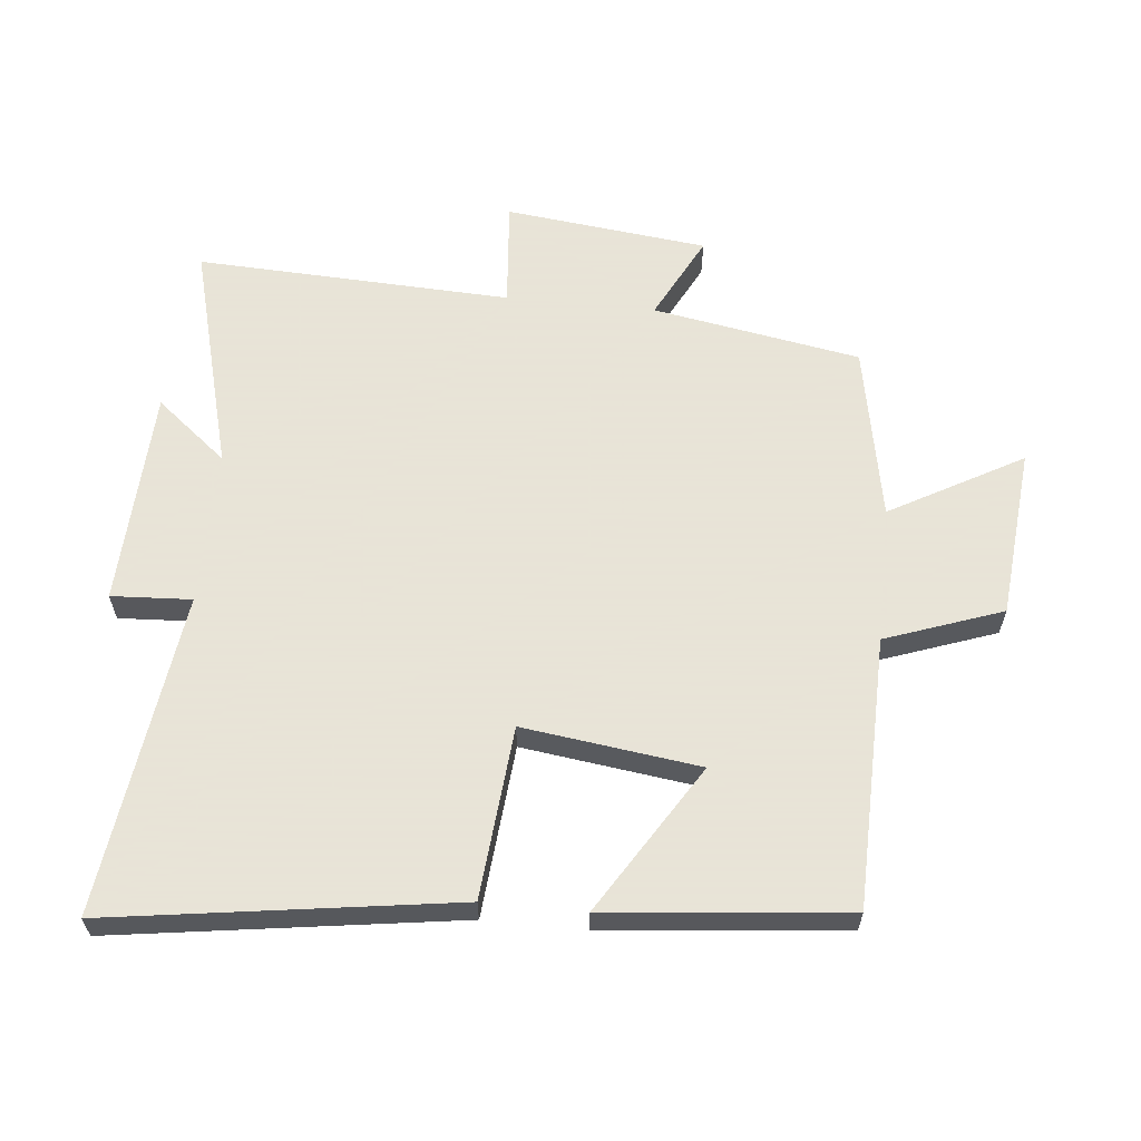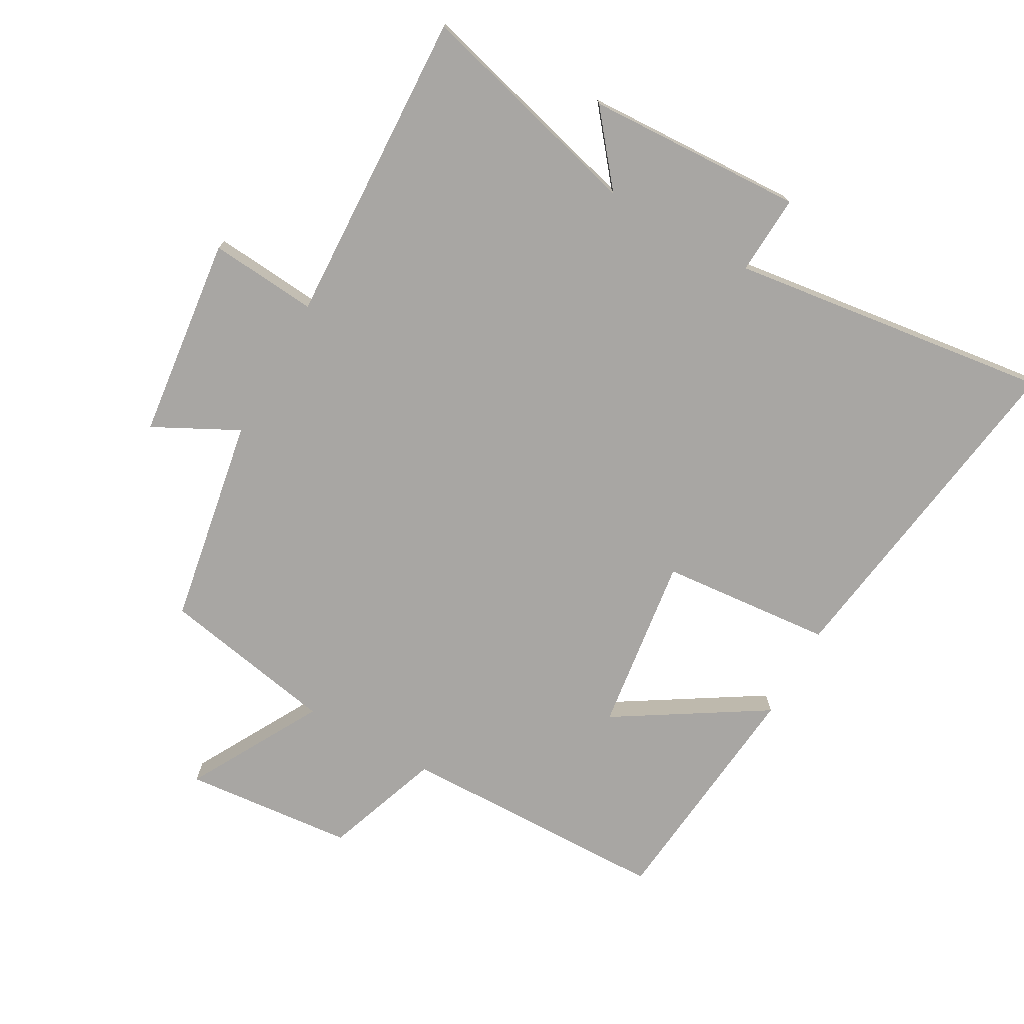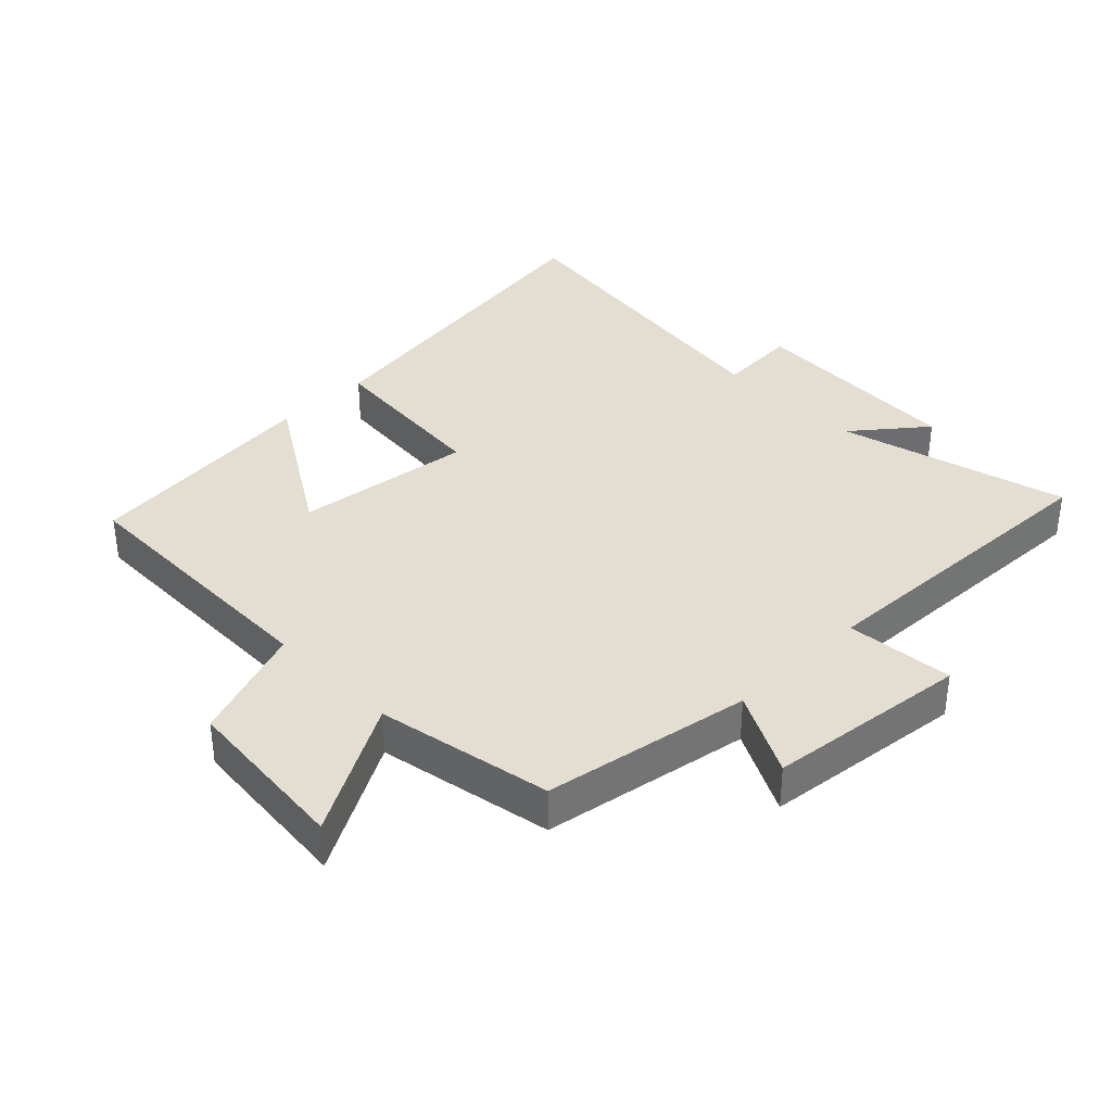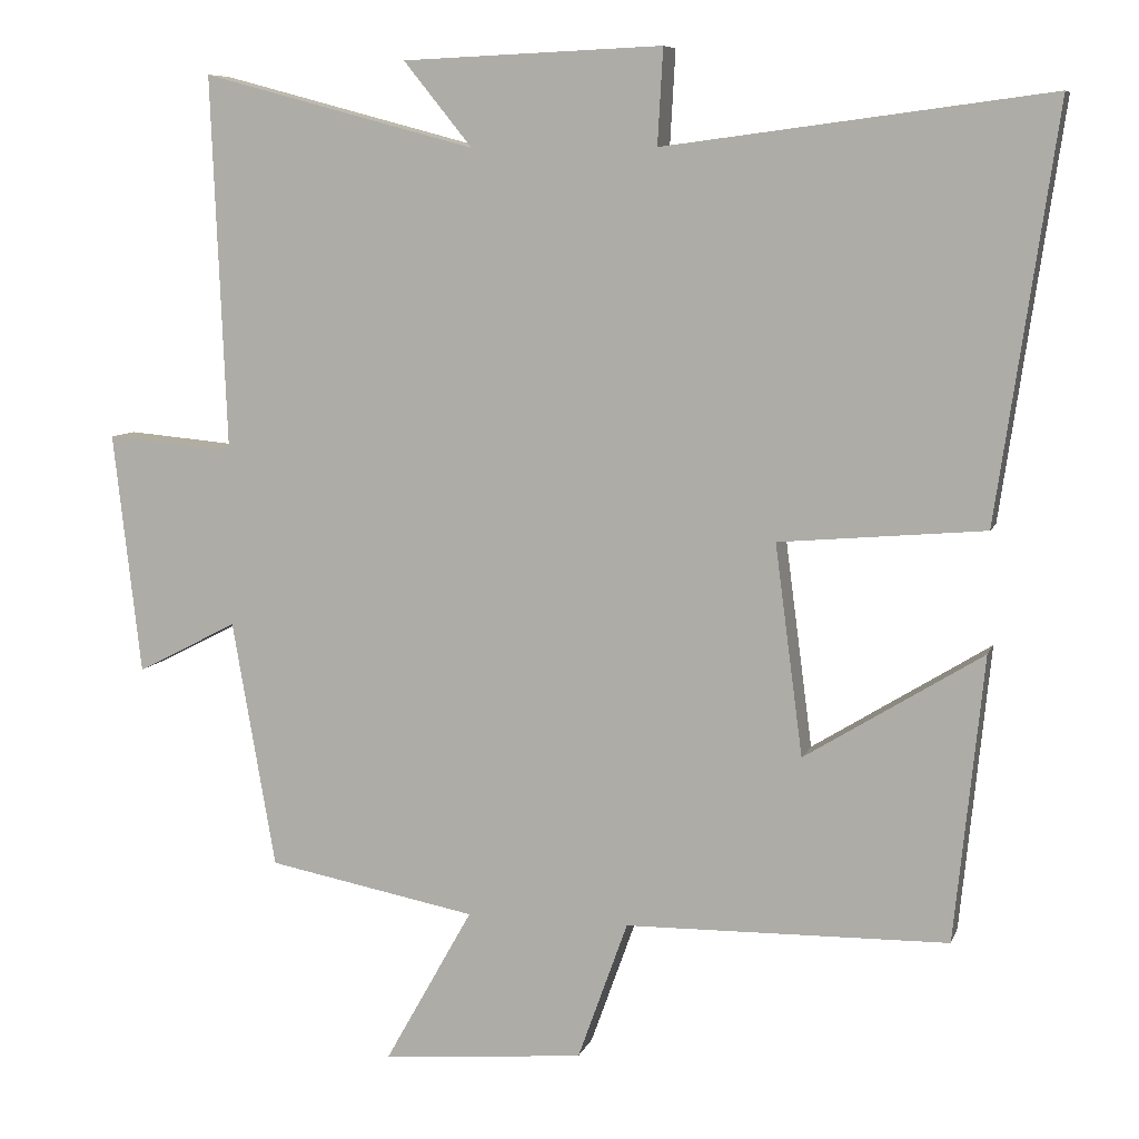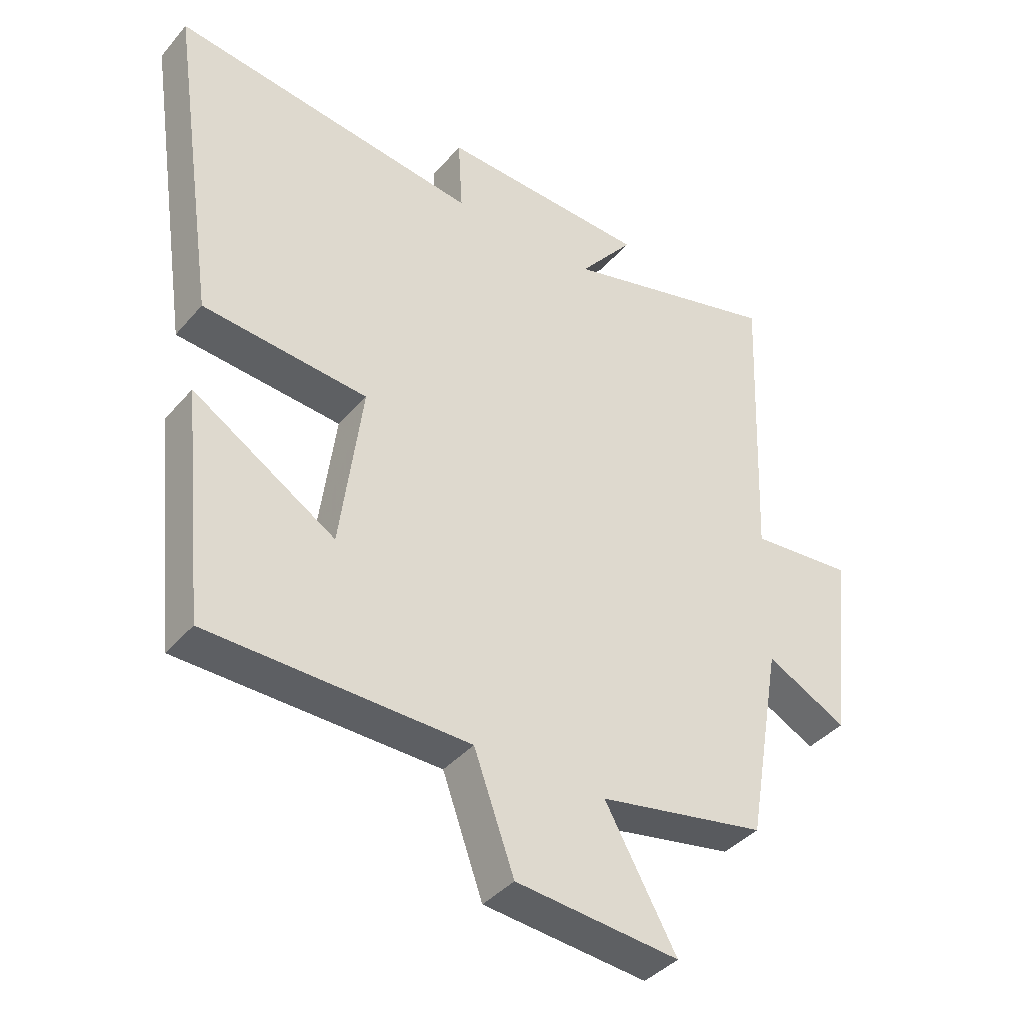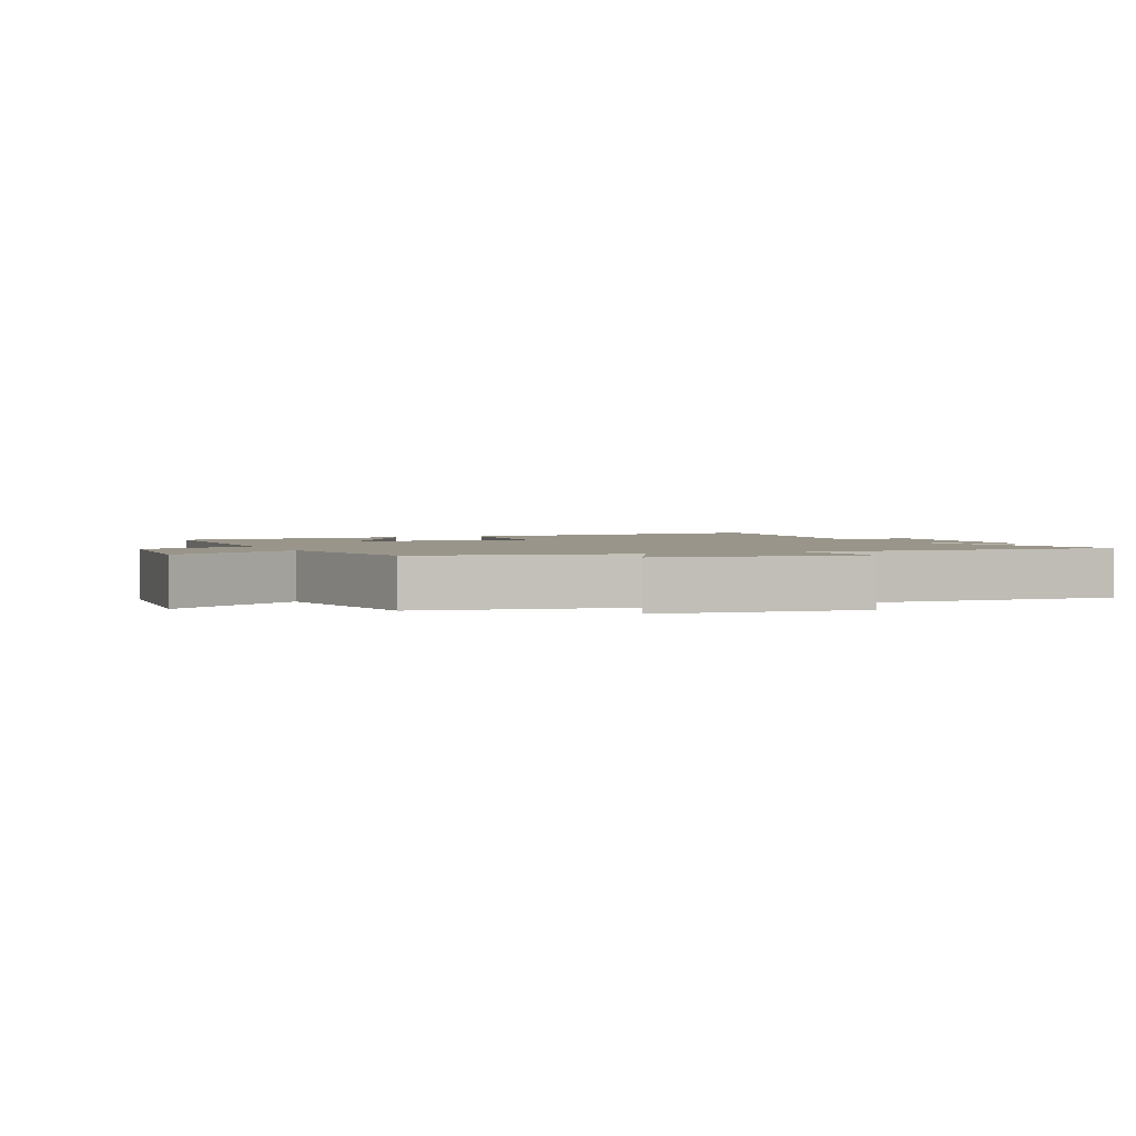
<metadata>
{"format":"obj","ext":"obj","renderer":"f3d","projection":"perspective","resolution":1024,"background":"white","views":[{"elev":61.4,"azim":95.8,"up":"+Y"},{"elev":-74.3,"azim":-29.2,"up":"+Y"},{"elev":36.3,"azim":-134.5,"up":"+Y"},{"elev":8.0,"azim":14.9,"up":"+Z"},{"elev":-39.8,"azim":143.9,"up":"+Z"},{"elev":2.1,"azim":-113.3,"up":"+Y"}]}
</metadata>
<code>
v 0.578 0.07 0.565
v 0.5 0.07 0.032
v 0.233 0.07 0.009
v 0.269 0.07 -0.265
v 0.5 0.07 -0.122
v 0.462 0.07 -0.493
v 0.042 0.07 -0.5
v -0.023 0.07 -0.681
v -0.287 0.07 -0.705
v -0.172 0.07 -0.5
v -0.444 0.07 -0.448
v -0.5 0.07 -0.126
v -0.631 0.07 -0.193
v -0.667 0.07 0.121
v -0.5 0.07 0.106
v -0.52 0.07 0.595
v -0.164 0.07 0.5
v -0.253 0.07 0.61
v 0.085 0.07 0.624
v 0.078 0.07 0.5
v 0.578 0 0.565
v 0.5 0 0.032
v 0.233 0 0.009
v 0.269 0 -0.265
v 0.5 0 -0.122
v 0.462 0 -0.493
v 0.042 0 -0.5
v -0.023 0 -0.681
v -0.287 0 -0.705
v -0.172 0 -0.5
v -0.444 0 -0.448
v -0.5 0 -0.126
v -0.631 0 -0.193
v -0.667 0 0.121
v -0.5 0 0.106
v -0.52 0 0.595
v -0.164 0 0.5
v -0.253 0 0.61
v 0.085 0 0.624
v 0.078 0 0.5
f 17 18 19 20
f 15 16 17
f 15 17 20
f 12 13 14 15
f 15 20 1
f 12 15 1
f 11 12 1
f 10 11 1
f 7 8 9 10
f 4 5 6 7
f 3 4 7 10
f 1 2 3
f 1 3 10
f 40 39 38 37
f 37 36 35
f 40 37 35
f 35 34 33 32
f 21 40 35
f 21 35 32
f 21 32 31
f 21 31 30
f 30 29 28 27
f 27 26 25 24
f 30 27 24 23
f 23 22 21
f 30 23 21
f 1 21 22 2
f 2 22 23 3
f 3 23 24 4
f 4 24 25 5
f 5 25 26 6
f 6 26 27 7
f 7 27 28 8
f 8 28 29 9
f 9 29 30 10
f 10 30 31 11
f 11 31 32 12
f 12 32 33 13
f 13 33 34 14
f 14 34 35 15
f 15 35 36 16
f 16 36 37 17
f 17 37 38 18
f 18 38 39 19
f 19 39 40 20
f 20 40 21 1

</code>
